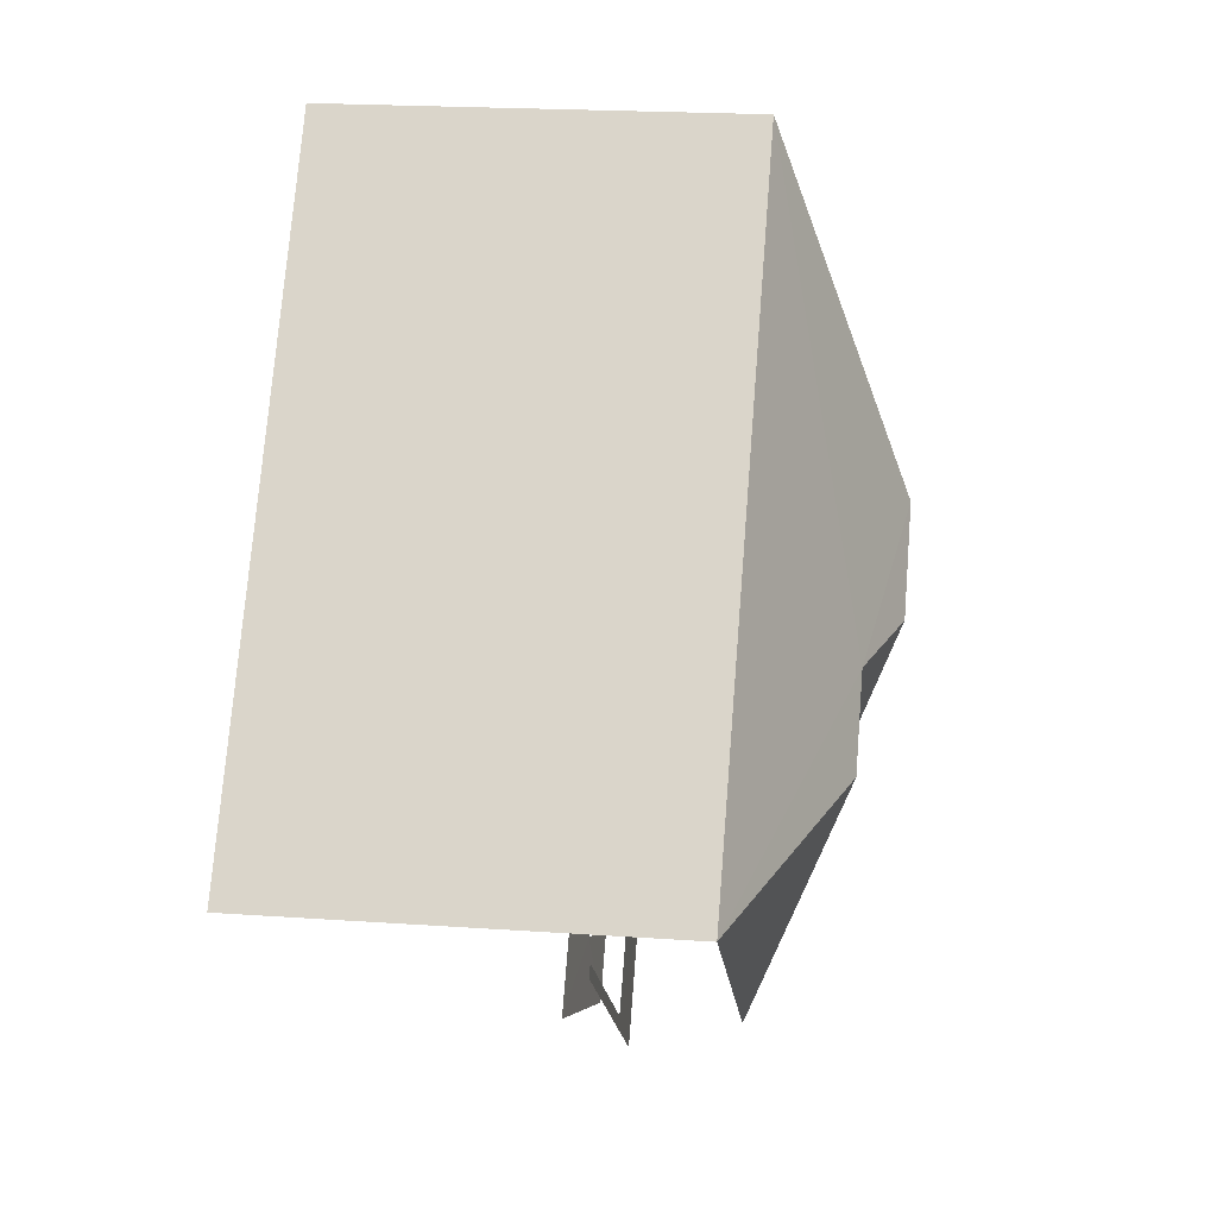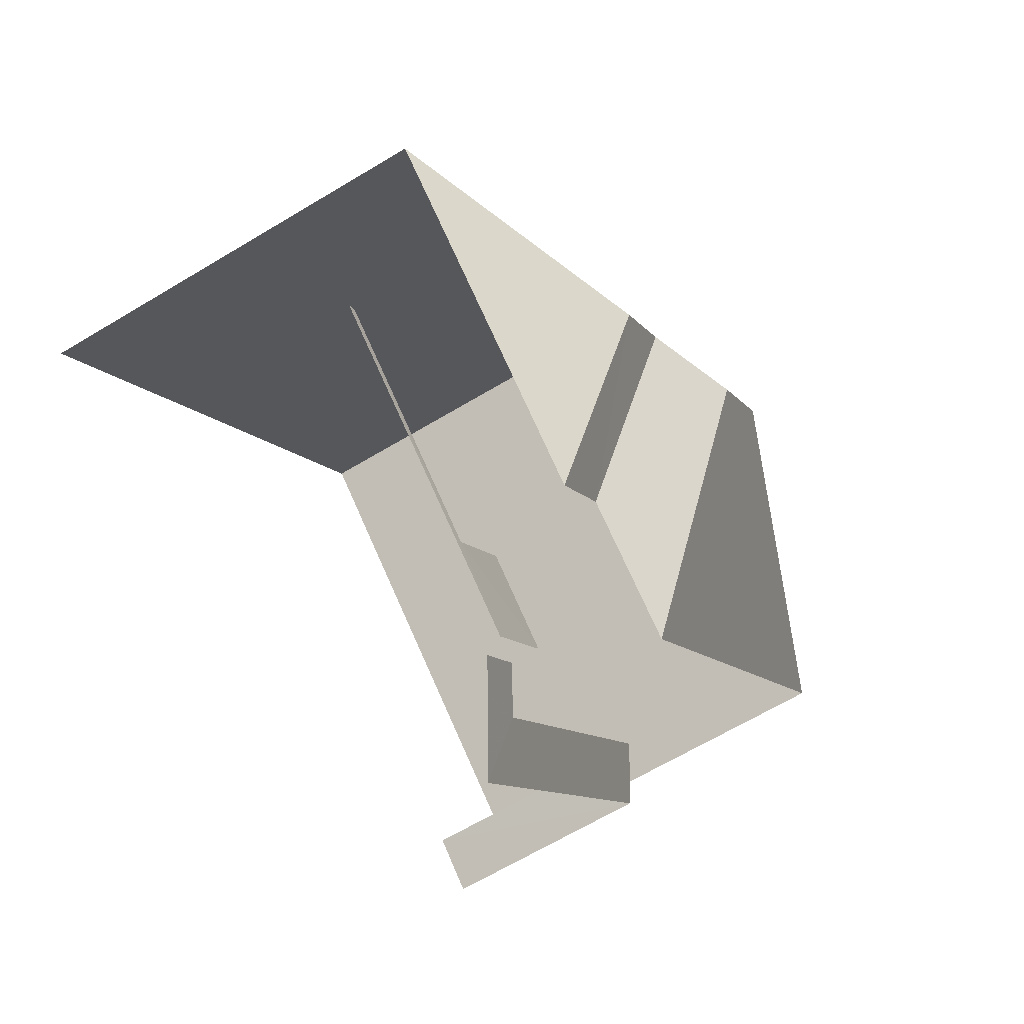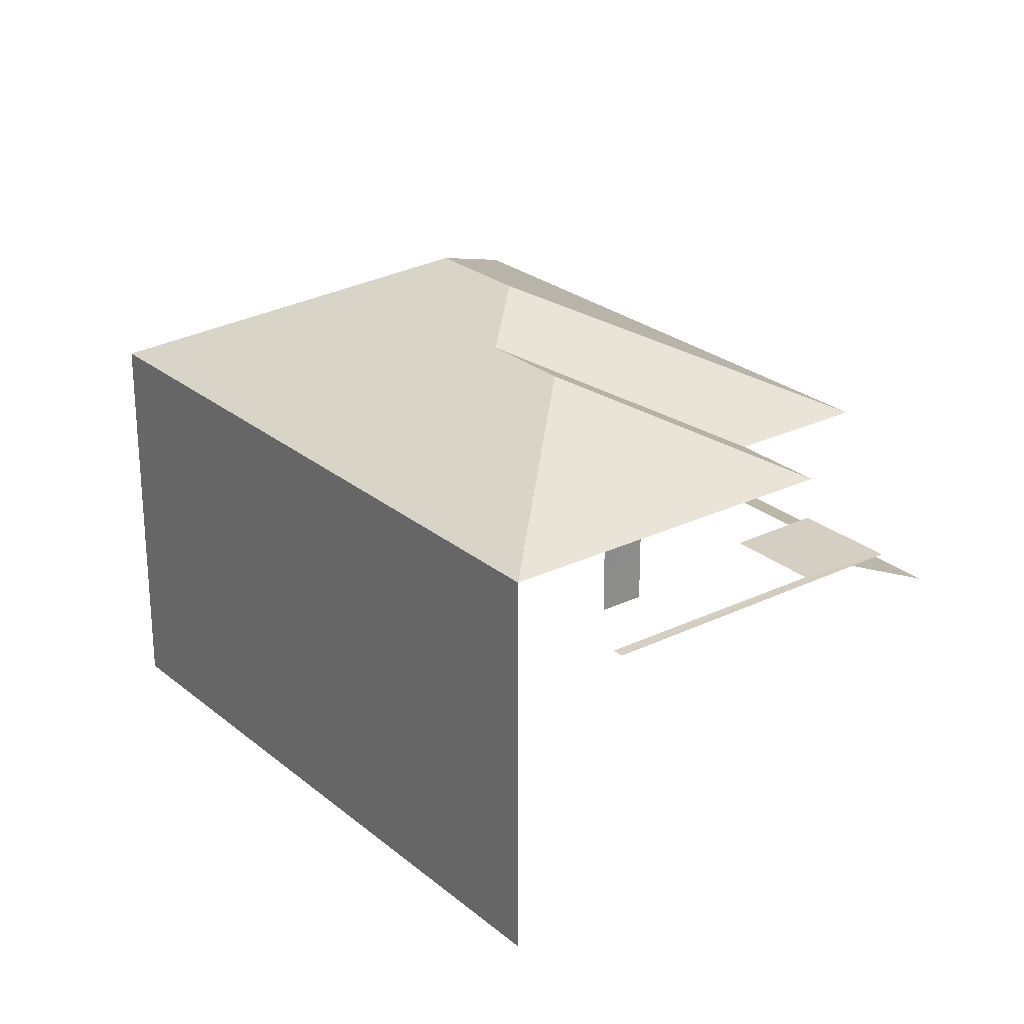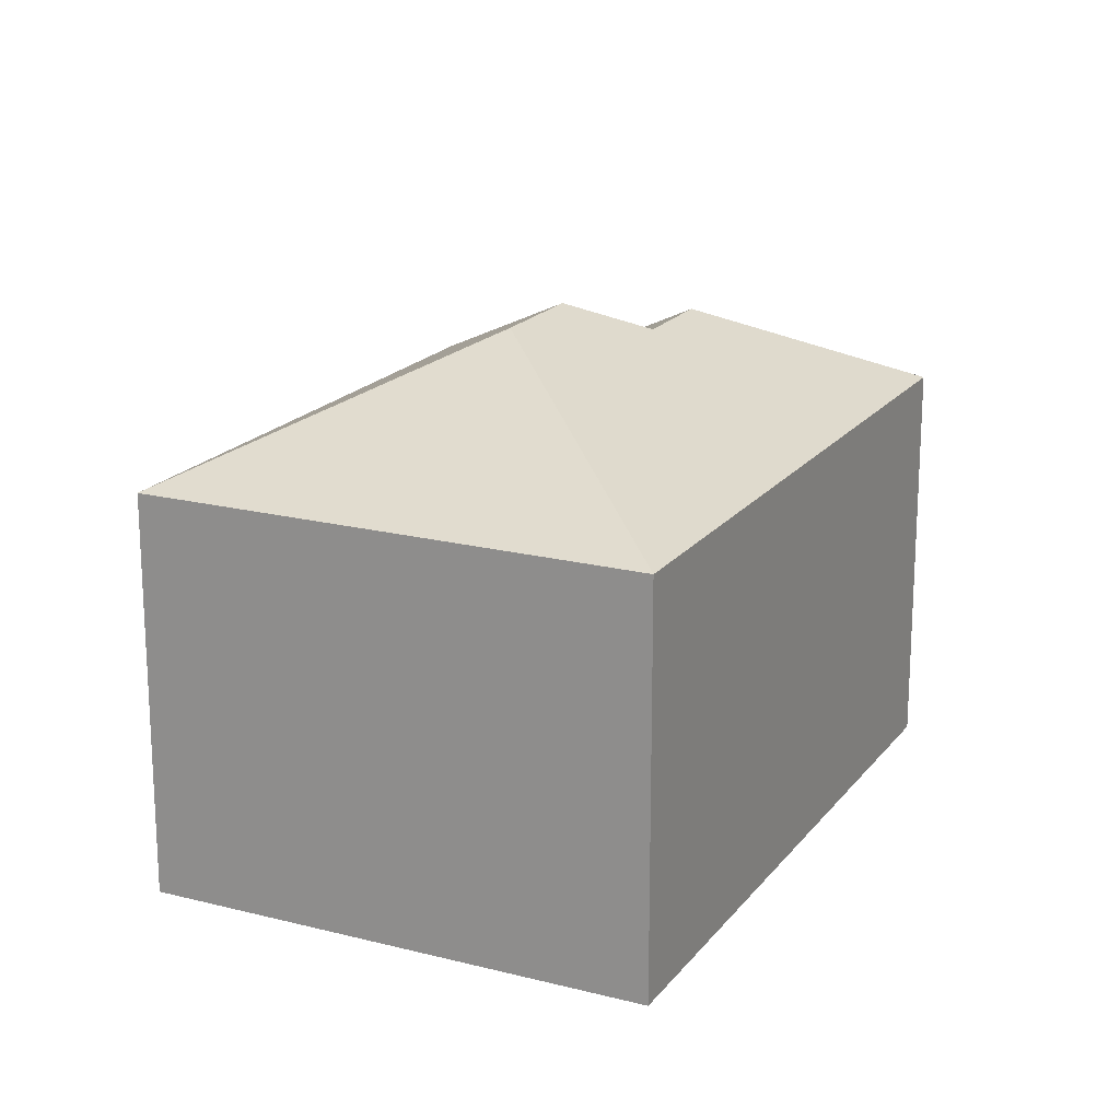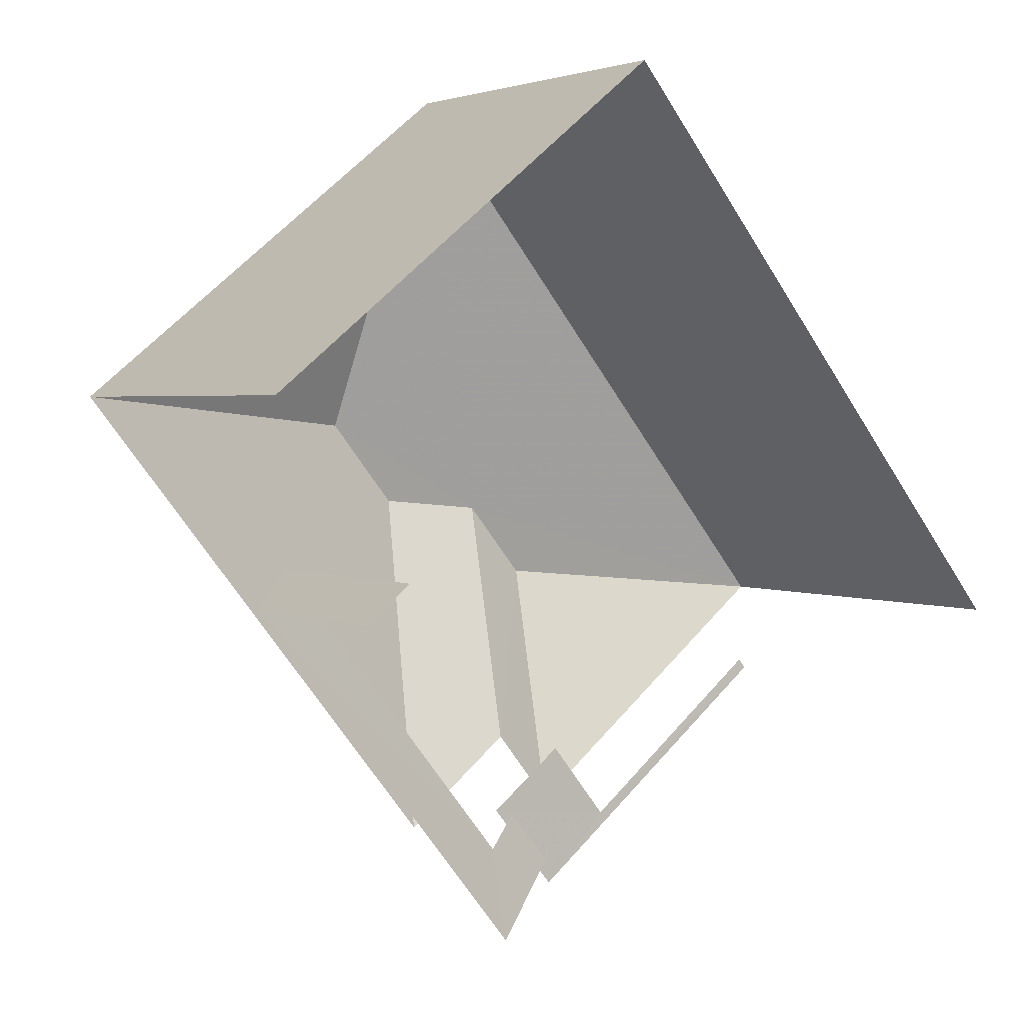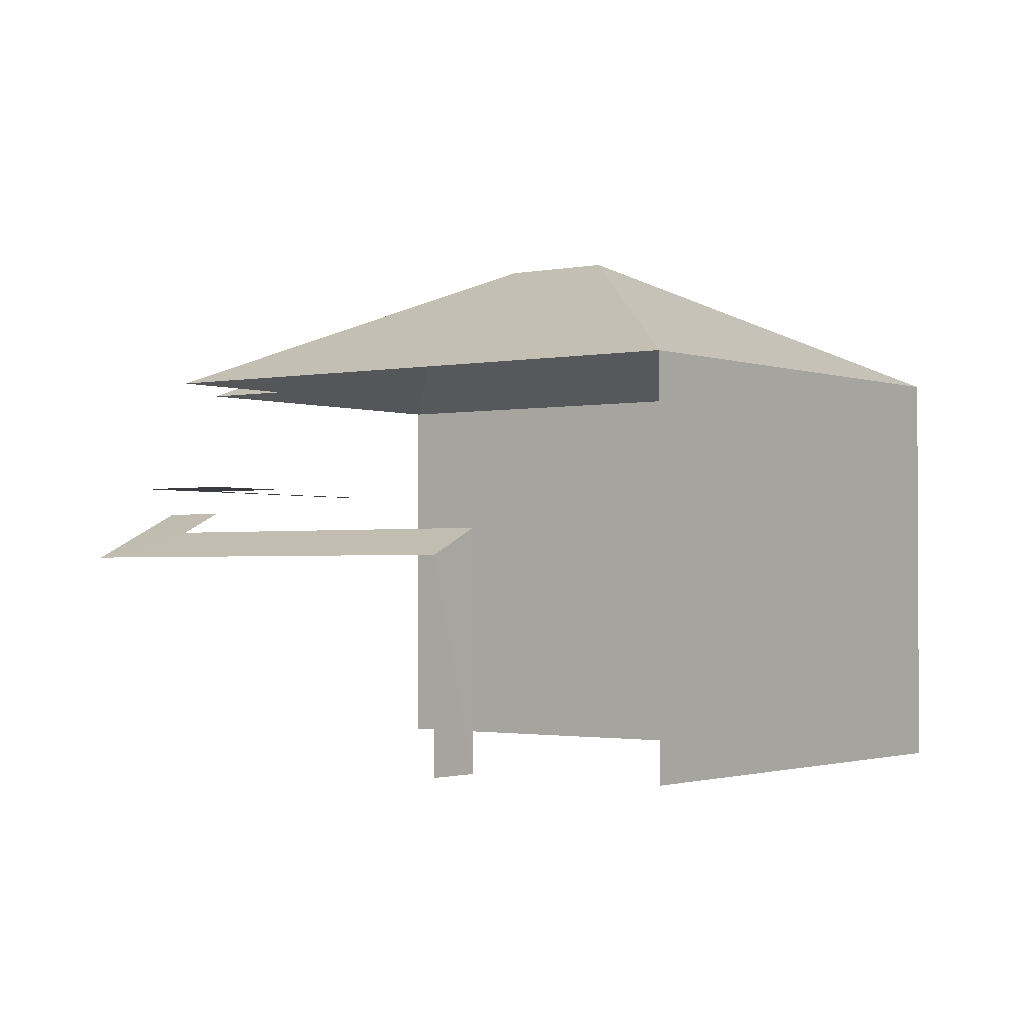
<metadata>
{"format":"obj","ext":"obj","renderer":"f3d","projection":"perspective","resolution":1024,"background":"white","views":[{"elev":21.3,"azim":-82.8,"up":"+Y"},{"elev":-64.7,"azim":-58.7,"up":"+Y"},{"elev":25.6,"azim":-76.6,"up":"+Z"},{"elev":18.9,"azim":167.0,"up":"+Z"},{"elev":2.5,"azim":146.6,"up":"+Y"},{"elev":-1.7,"azim":88.0,"up":"+Z"}]}
</metadata>
<code>
v -2.214e+05 -1.256e+05 24.22
v -2.214e+05 -1.256e+05 24.22
v -2.214e+05 -1.256e+05 24.22
v -2.214e+05 -1.256e+05 24.22
v -2.214e+05 -1.256e+05 24.22
v -2.214e+05 -1.256e+05 24.22
v -2.214e+05 -1.256e+05 24.22
v -2.214e+05 -1.256e+05 24.22
v -2.214e+05 -1.256e+05 24.22
v -2.214e+05 -1.256e+05 24.22
v -2.214e+05 -1.256e+05 32.88
v -2.214e+05 -1.256e+05 32.88
v -2.214e+05 -1.256e+05 32.34
v -2.214e+05 -1.256e+05 30.8
v -2.214e+05 -1.256e+05 30.8
v -2.214e+05 -1.256e+05 32.34
v -2.214e+05 -1.256e+05 30.8
v -2.214e+05 -1.256e+05 30.8
v -2.214e+05 -1.256e+05 30.8
v -2.214e+05 -1.256e+05 30.8
v -2.214e+05 -1.256e+05 27.72
v -2.214e+05 -1.256e+05 28.16
v -2.214e+05 -1.256e+05 27.72
v -2.214e+05 -1.256e+05 28.51
v -2.214e+05 -1.256e+05 28.16
v -2.214e+05 -1.256e+05 28.51
v -2.214e+05 -1.256e+05 28.99
v -2.214e+05 -1.256e+05 28.99
v -2.214e+05 -1.256e+05 28.99
v -2.214e+05 -1.256e+05 28.99
v -2.214e+05 -1.256e+05 28.99
v -2.214e+05 -1.256e+05 28.99
f 1 2 3
f 4 3 5
f 2 6 7
f 8 5 9
f 10 2 7
f 9 5 10
f 3 2 5
f 5 2 10
f 23 7 6
f 21 23 6
f 27 8 28
f 27 5 8
f 4 27 15
f 15 27 18
f 4 5 27
f 18 27 29
f 10 7 23
f 24 10 23
f 26 22 31
f 31 17 32
f 22 20 31
f 31 20 17
f 2 1 25
f 1 19 25
f 25 20 22
f 25 19 20
f 9 24 30
f 30 24 31
f 9 10 24
f 31 24 26
f 30 8 9
f 30 28 8
f 29 17 18
f 29 32 17
f 11 12 13
f 12 14 13
f 13 15 16
f 13 14 15
f 16 17 13
f 16 18 17
f 12 19 14
f 18 16 15
f 11 20 19
f 12 11 19
f 11 13 17
f 20 11 17
f 21 22 23
f 23 22 24
f 21 25 22
f 24 22 26
f 27 28 29
f 28 30 29
f 29 31 32
f 29 30 31
f 4 15 14
f 3 4 14
f 19 1 3
f 14 19 3
f 2 21 6
f 2 25 21

</code>
